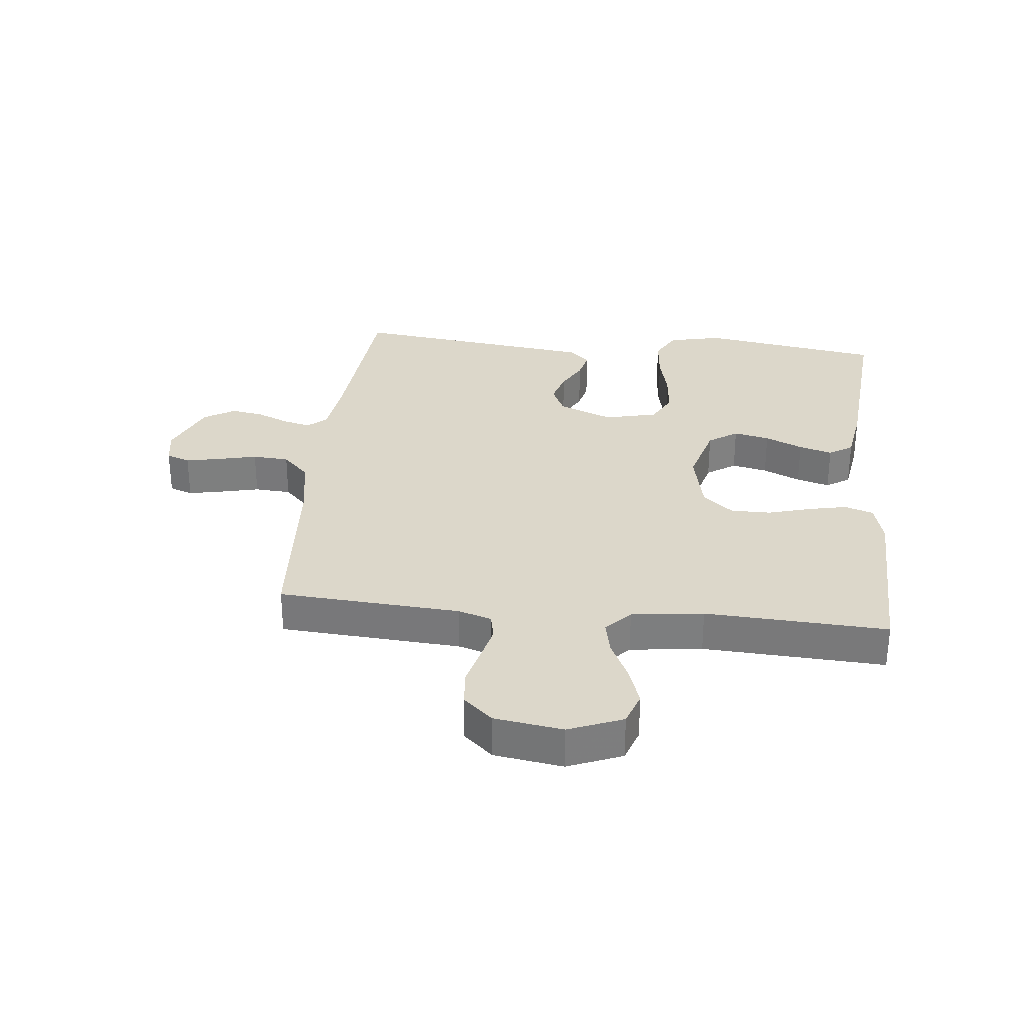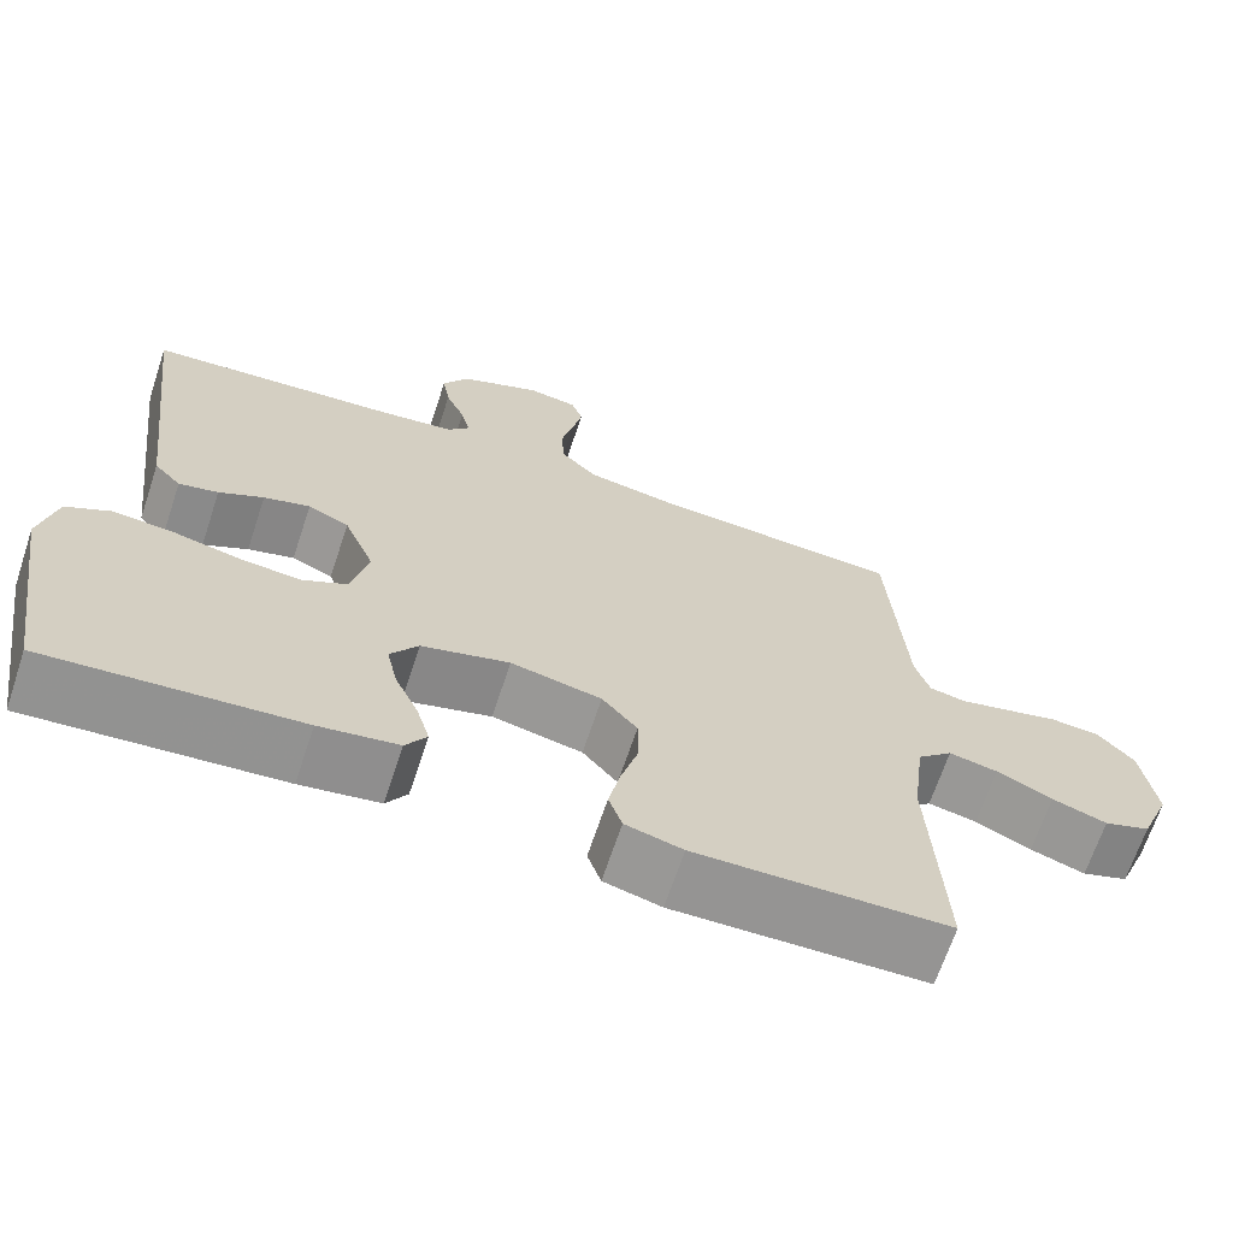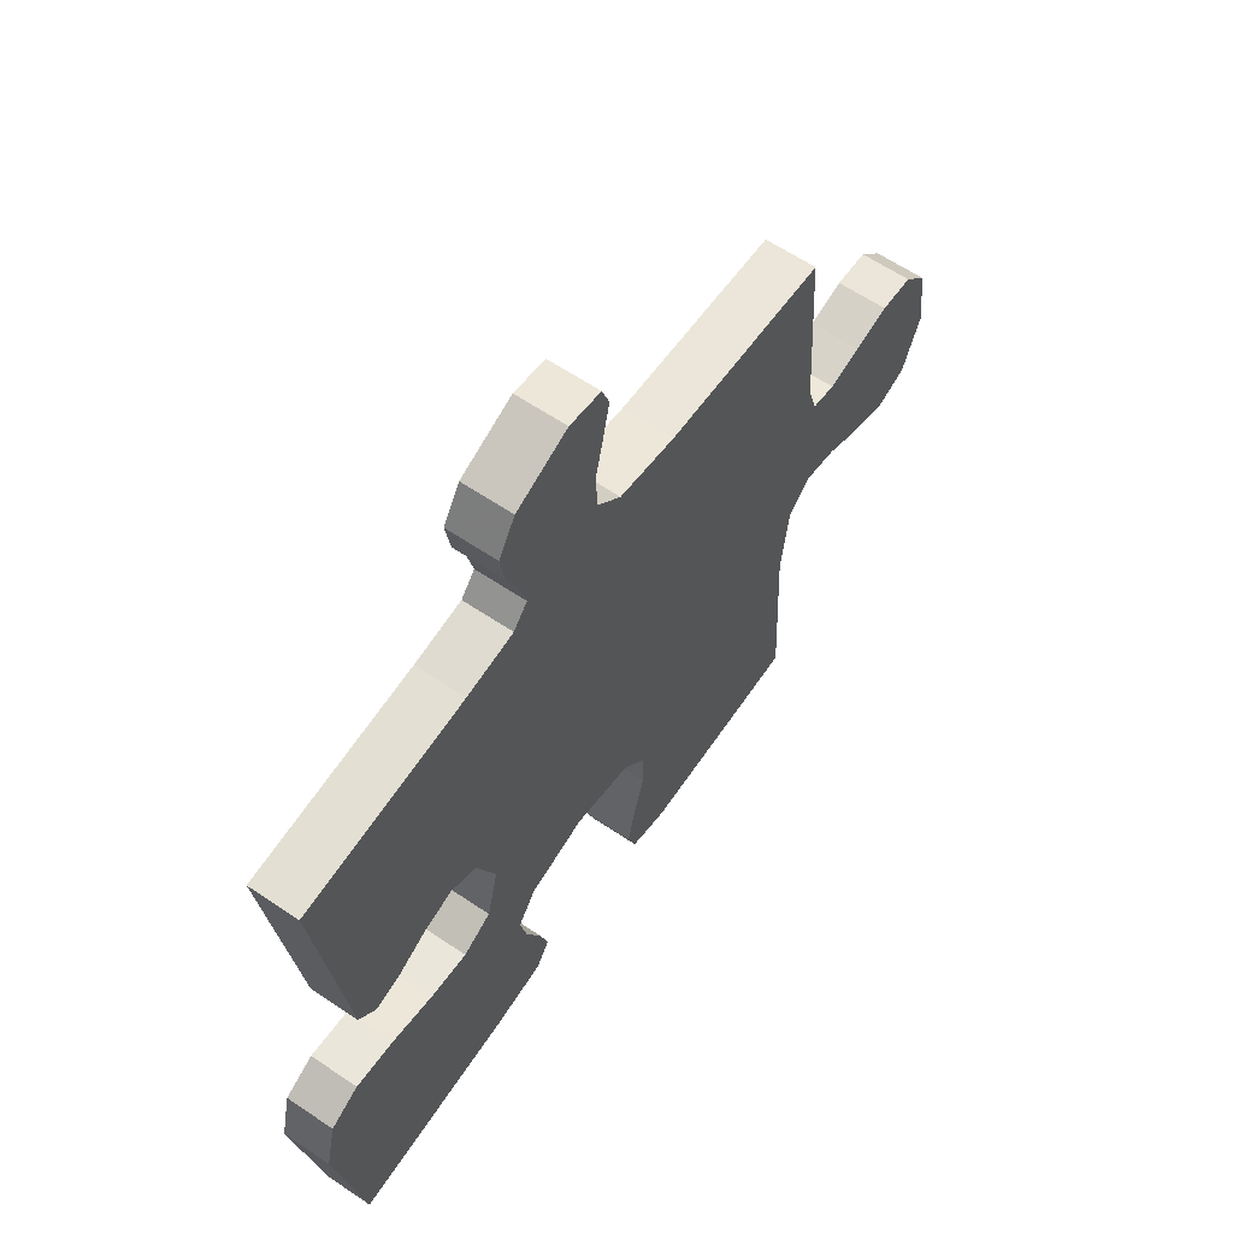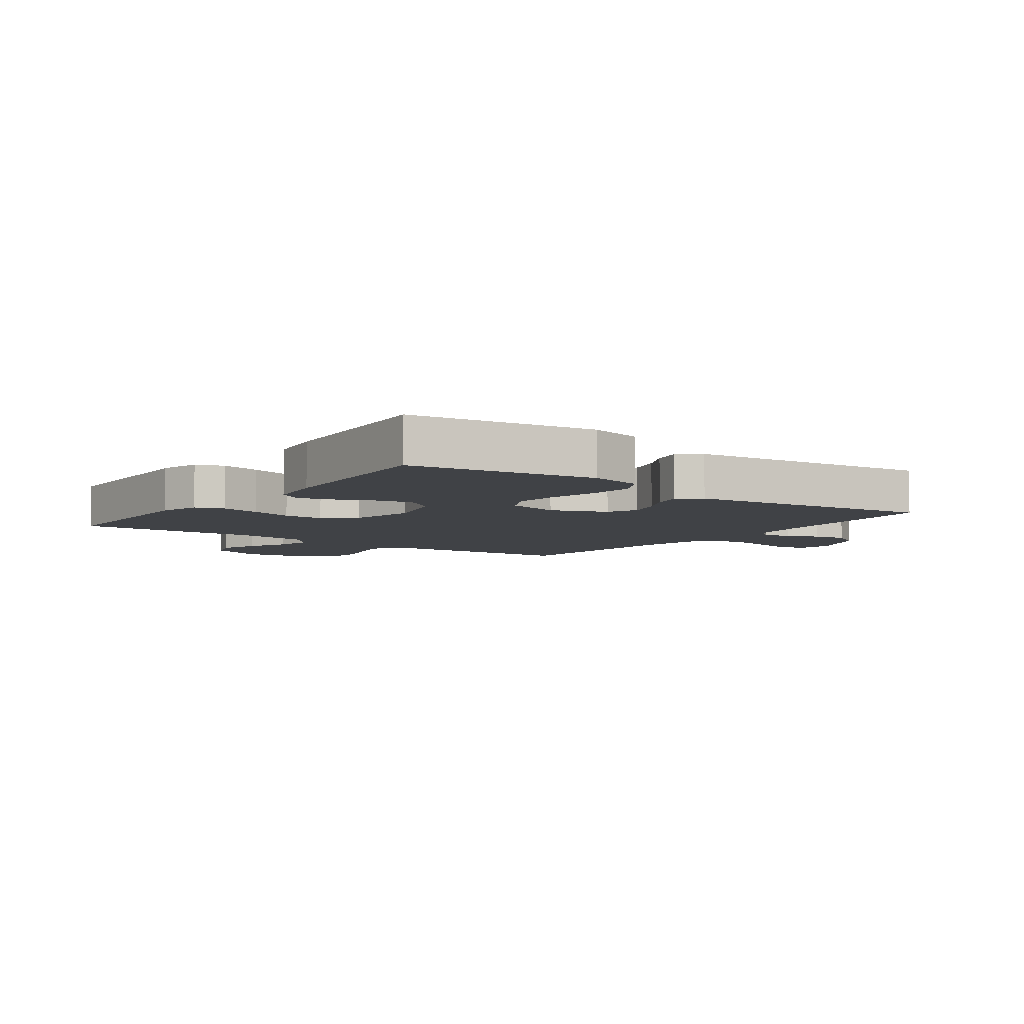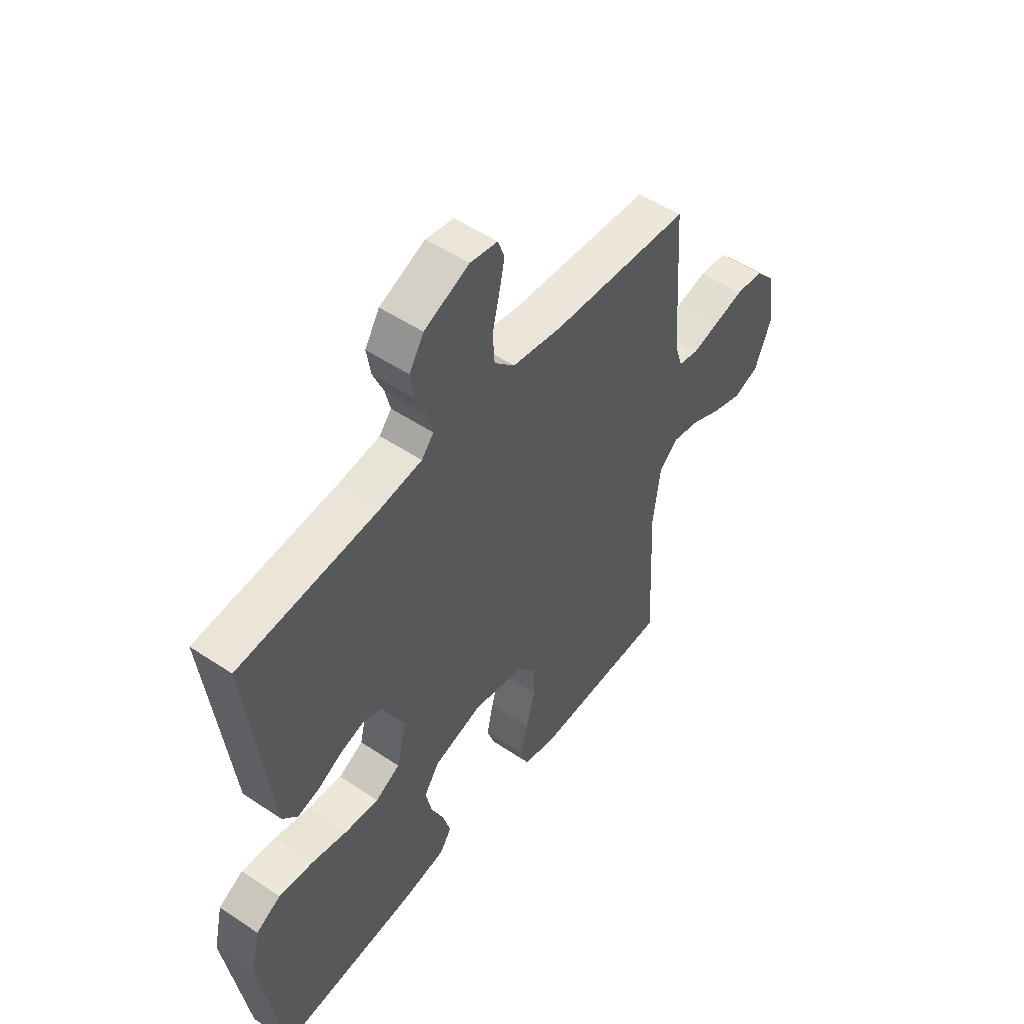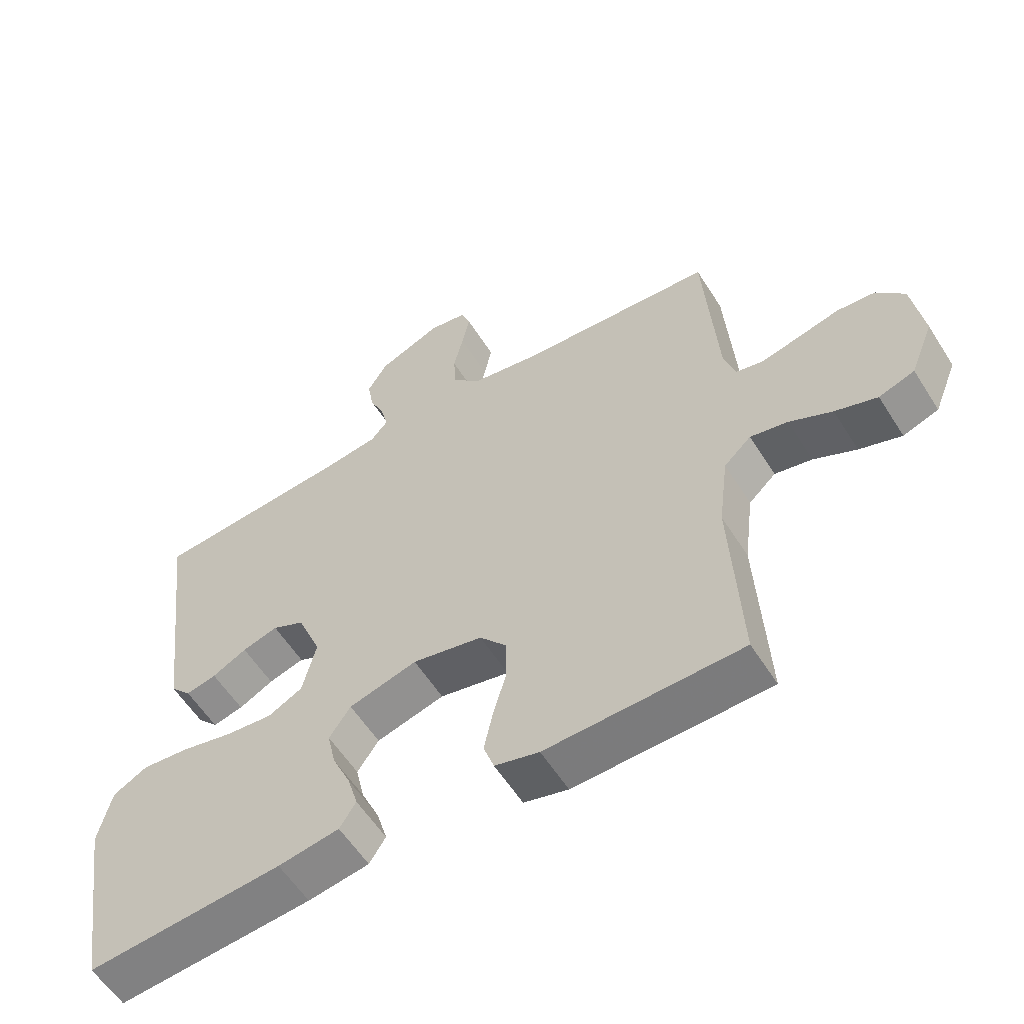
<metadata>
{"format":"obj","ext":"obj","renderer":"f3d","projection":"perspective","resolution":1024,"background":"white","views":[{"elev":30.8,"azim":96.0,"up":"+Y"},{"elev":-67.5,"azim":-18.4,"up":"+Z"},{"elev":61.9,"azim":-55.6,"up":"+Z"},{"elev":-6.3,"azim":-126.3,"up":"+Y"},{"elev":51.3,"azim":-53.9,"up":"+Z"},{"elev":-57.7,"azim":32.0,"up":"+Z"}]}
</metadata>
<code>
v -0.5 0.07 -0.5
v -0.548 0.07 -0.2
v -0.528 0.07 -0.112
v -0.475 0.07 -0.083
v -0.402 0.07 -0.09
v -0.323 0.07 -0.108
v -0.251 0.07 -0.115
v -0.198 0.07 -0.087
v -0.177 0.07 0
v -0.214 0.07 0.09
v -0.263 0.07 0.113
v -0.318 0.07 0.097
v -0.371 0.07 0.069
v -0.418 0.07 0.058
v -0.45 0.07 0.093
v -0.463 0.07 0.2
v -0.5 0.07 0.5
v -0.2 0.07 0.525
v -0.111 0.07 0.537
v -0.085 0.07 0.568
v -0.096 0.07 0.613
v -0.119 0.07 0.666
v -0.128 0.07 0.72
v -0.097 0.07 0.771
v 0 0.07 0.812
v 0.059 0.07 0.802
v 0.073 0.07 0.763
v 0.061 0.07 0.706
v 0.046 0.07 0.642
v 0.05 0.07 0.582
v 0.094 0.07 0.538
v 0.2 0.07 0.52
v 0.5 0.07 0.5
v 0.52 0.07 0.2
v 0.537 0.07 0.145
v 0.58 0.07 0.136
v 0.639 0.07 0.15
v 0.703 0.07 0.166
v 0.762 0.07 0.161
v 0.805 0.07 0.113
v 0.822 0.07 0
v 0.786 0.07 -0.089
v 0.731 0.07 -0.108
v 0.666 0.07 -0.086
v 0.6 0.07 -0.054
v 0.542 0.07 -0.042
v 0.5 0.07 -0.081
v 0.485 0.07 -0.2
v 0.5 0.07 -0.5
v 0.2 0.07 -0.507
v 0.132 0.07 -0.489
v 0.116 0.07 -0.442
v 0.13 0.07 -0.377
v 0.15 0.07 -0.307
v 0.15 0.07 -0.241
v 0.108 0.07 -0.191
v 0 0.07 -0.168
v -0.105 0.07 -0.197
v -0.138 0.07 -0.245
v -0.125 0.07 -0.304
v -0.097 0.07 -0.366
v -0.081 0.07 -0.421
v -0.106 0.07 -0.46
v -0.2 0.07 -0.475
v -0.5 0 -0.5
v -0.548 0 -0.2
v -0.528 0 -0.112
v -0.475 0 -0.083
v -0.402 0 -0.09
v -0.323 0 -0.108
v -0.251 0 -0.115
v -0.198 0 -0.087
v -0.177 0 0
v -0.214 0 0.09
v -0.263 0 0.113
v -0.318 0 0.097
v -0.371 0 0.069
v -0.418 0 0.058
v -0.45 0 0.093
v -0.463 0 0.2
v -0.5 0 0.5
v -0.2 0 0.525
v -0.111 0 0.537
v -0.085 0 0.568
v -0.096 0 0.613
v -0.119 0 0.666
v -0.128 0 0.72
v -0.097 0 0.771
v 0 0 0.812
v 0.059 0 0.802
v 0.073 0 0.763
v 0.061 0 0.706
v 0.046 0 0.642
v 0.05 0 0.582
v 0.094 0 0.538
v 0.2 0 0.52
v 0.5 0 0.5
v 0.52 0 0.2
v 0.537 0 0.145
v 0.58 0 0.136
v 0.639 0 0.15
v 0.703 0 0.166
v 0.762 0 0.161
v 0.805 0 0.113
v 0.822 0 0
v 0.786 0 -0.089
v 0.731 0 -0.108
v 0.666 0 -0.086
v 0.6 0 -0.054
v 0.542 0 -0.042
v 0.5 0 -0.081
v 0.485 0 -0.2
v 0.5 0 -0.5
v 0.2 0 -0.507
v 0.132 0 -0.489
v 0.116 0 -0.442
v 0.13 0 -0.377
v 0.15 0 -0.307
v 0.15 0 -0.241
v 0.108 0 -0.191
v 0 0 -0.168
v -0.105 0 -0.197
v -0.138 0 -0.245
v -0.125 0 -0.304
v -0.097 0 -0.366
v -0.081 0 -0.421
v -0.106 0 -0.46
v -0.2 0 -0.475
f 60 61 62 63
f 59 60 63 64
f 51 52 53 54
f 49 50 51 54
f 48 49 54 55
f 47 48 55 56
f 42 43 44 45
f 42 45 46
f 41 42 46
f 40 41 46
f 37 38 39 40
f 36 37 40 46
f 35 36 46 47
f 32 33 34
f 31 32 34 35
f 26 27 28 29
f 24 25 26 29
f 24 29 30
f 21 22 23 24
f 20 21 24 30
f 19 20 30 31
f 16 17 18
f 12 13 14 15
f 11 12 15 16
f 3 4 5 6
f 3 6 7
f 2 3 7
f 59 64 1 2
f 58 59 2 7
f 57 58 7 8
f 56 57 8 9
f 47 56 9 10
f 35 47 10 11
f 18 19 31 35
f 11 16 18 35
f 127 126 125 124
f 128 127 124 123
f 118 117 116 115
f 118 115 114 113
f 119 118 113 112
f 120 119 112 111
f 109 108 107 106
f 110 109 106
f 110 106 105
f 110 105 104
f 104 103 102 101
f 110 104 101 100
f 111 110 100 99
f 98 97 96
f 99 98 96 95
f 93 92 91 90
f 93 90 89 88
f 94 93 88
f 88 87 86 85
f 94 88 85 84
f 95 94 84 83
f 82 81 80
f 79 78 77 76
f 80 79 76 75
f 70 69 68 67
f 71 70 67
f 71 67 66
f 66 65 128 123
f 71 66 123 122
f 72 71 122 121
f 73 72 121 120
f 74 73 120 111
f 75 74 111 99
f 99 95 83 82
f 99 82 80 75
f 1 65 66 2
f 2 66 67 3
f 3 67 68 4
f 4 68 69 5
f 5 69 70 6
f 6 70 71 7
f 7 71 72 8
f 8 72 73 9
f 9 73 74 10
f 10 74 75 11
f 11 75 76 12
f 12 76 77 13
f 13 77 78 14
f 14 78 79 15
f 15 79 80 16
f 16 80 81 17
f 17 81 82 18
f 18 82 83 19
f 19 83 84 20
f 20 84 85 21
f 21 85 86 22
f 22 86 87 23
f 23 87 88 24
f 24 88 89 25
f 25 89 90 26
f 26 90 91 27
f 27 91 92 28
f 28 92 93 29
f 29 93 94 30
f 30 94 95 31
f 31 95 96 32
f 32 96 97 33
f 33 97 98 34
f 34 98 99 35
f 35 99 100 36
f 36 100 101 37
f 37 101 102 38
f 38 102 103 39
f 39 103 104 40
f 40 104 105 41
f 41 105 106 42
f 42 106 107 43
f 43 107 108 44
f 44 108 109 45
f 45 109 110 46
f 46 110 111 47
f 47 111 112 48
f 48 112 113 49
f 49 113 114 50
f 50 114 115 51
f 51 115 116 52
f 52 116 117 53
f 53 117 118 54
f 54 118 119 55
f 55 119 120 56
f 56 120 121 57
f 57 121 122 58
f 58 122 123 59
f 59 123 124 60
f 60 124 125 61
f 61 125 126 62
f 62 126 127 63
f 63 127 128 64
f 64 128 65 1

</code>
